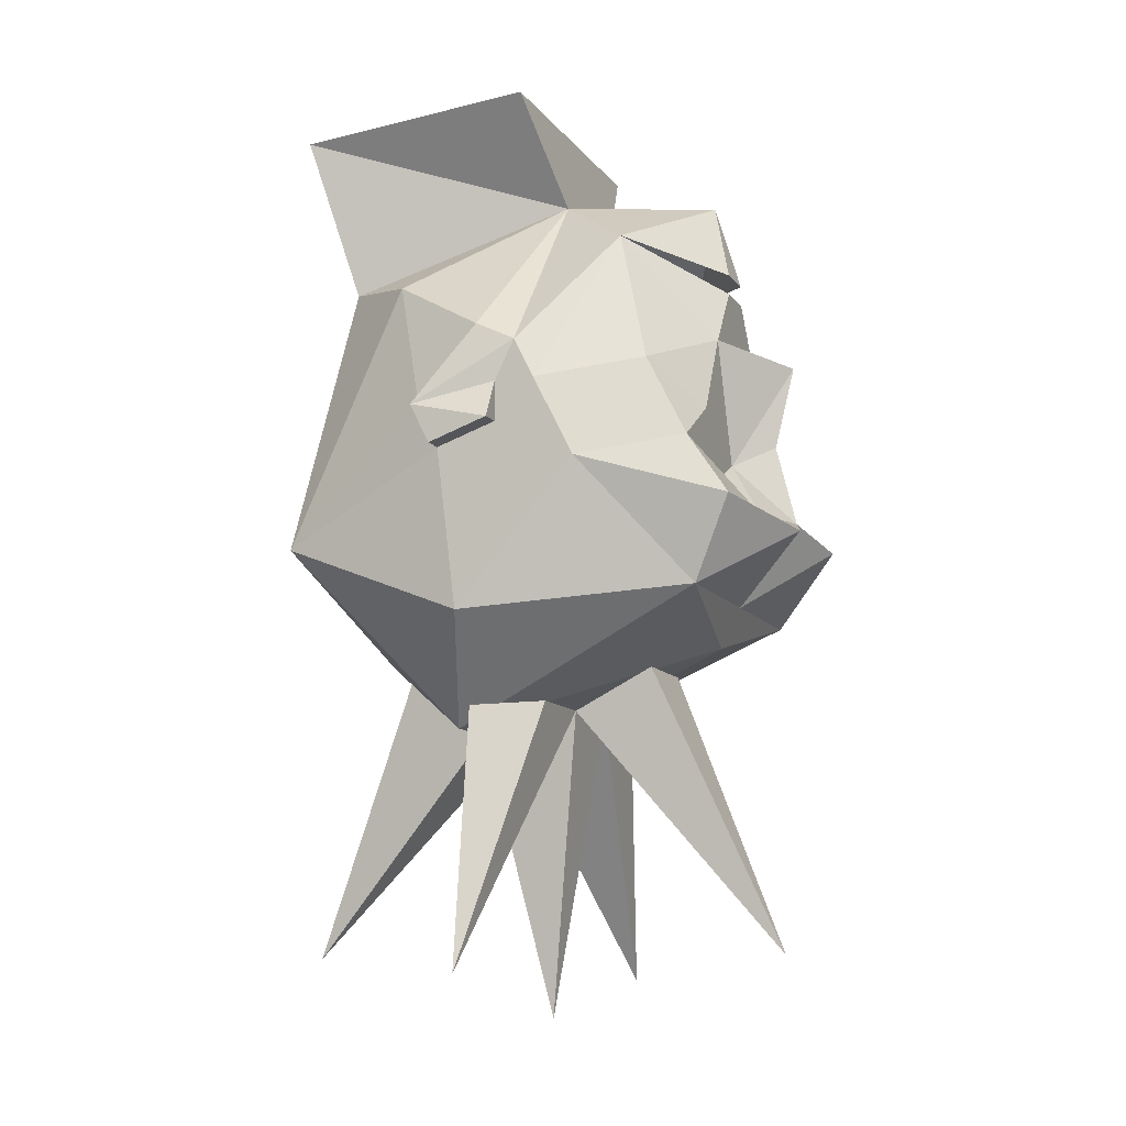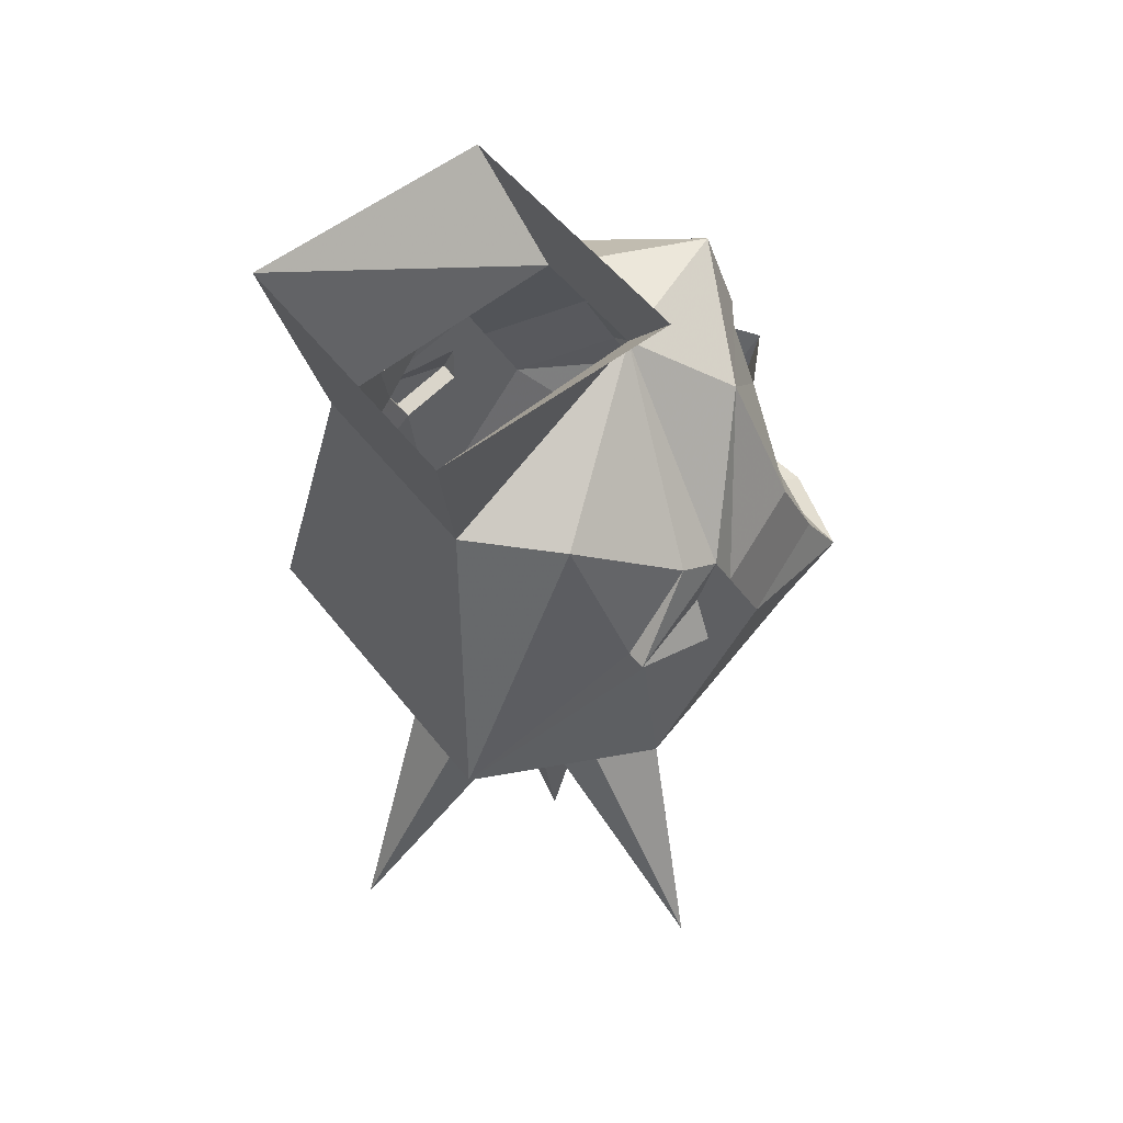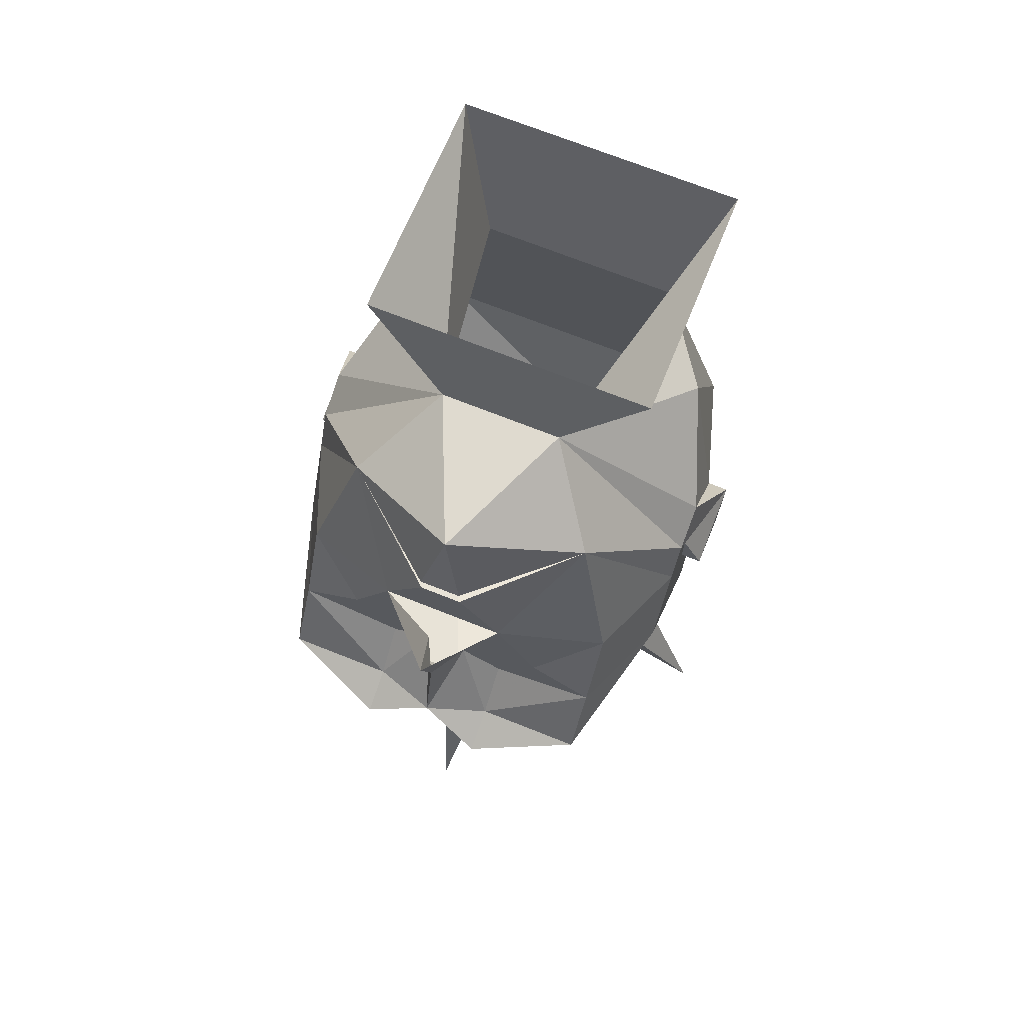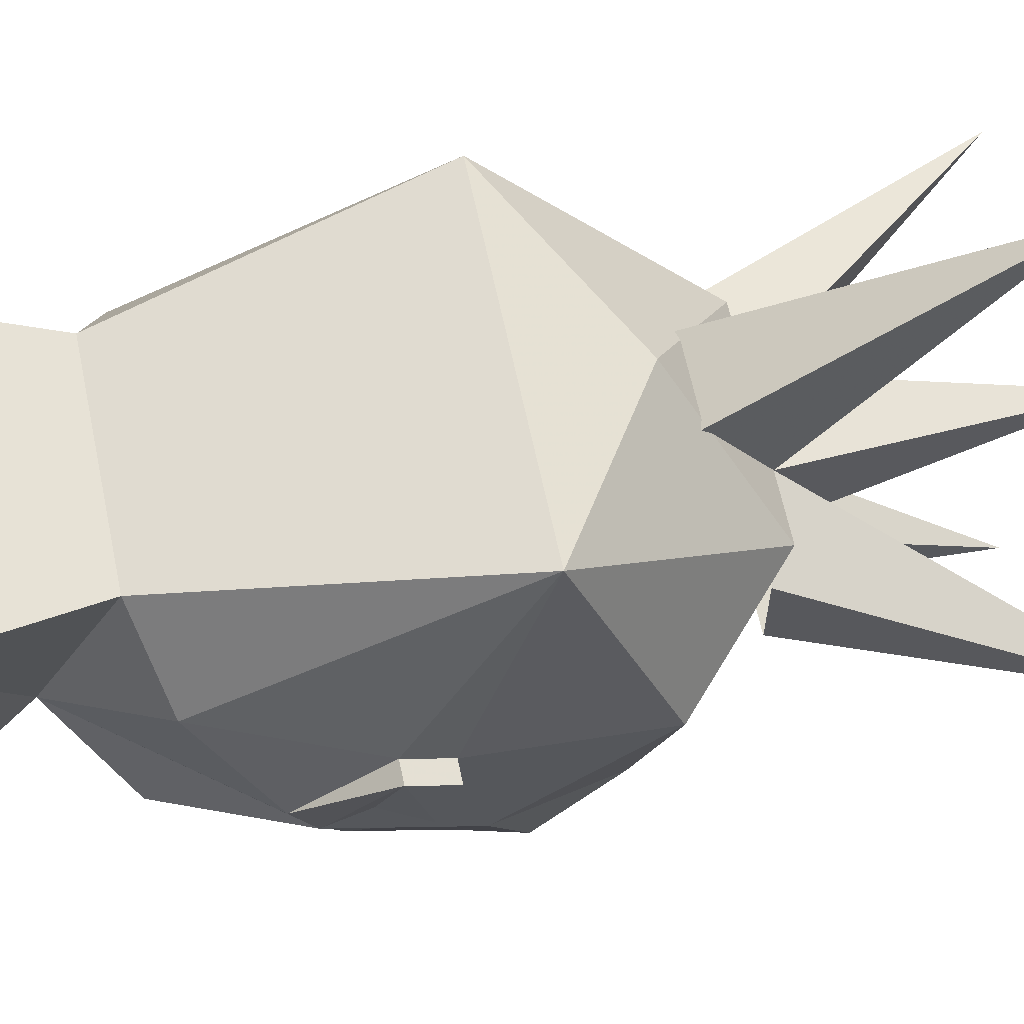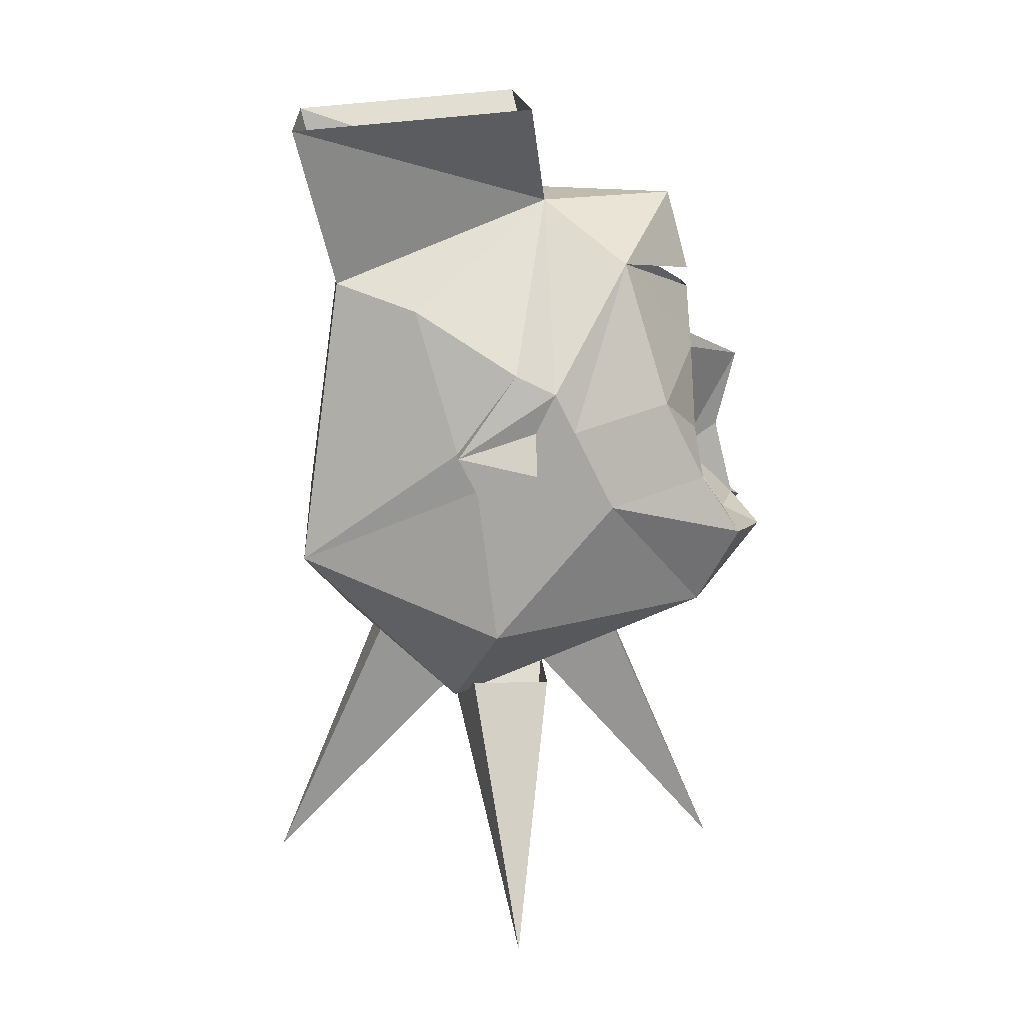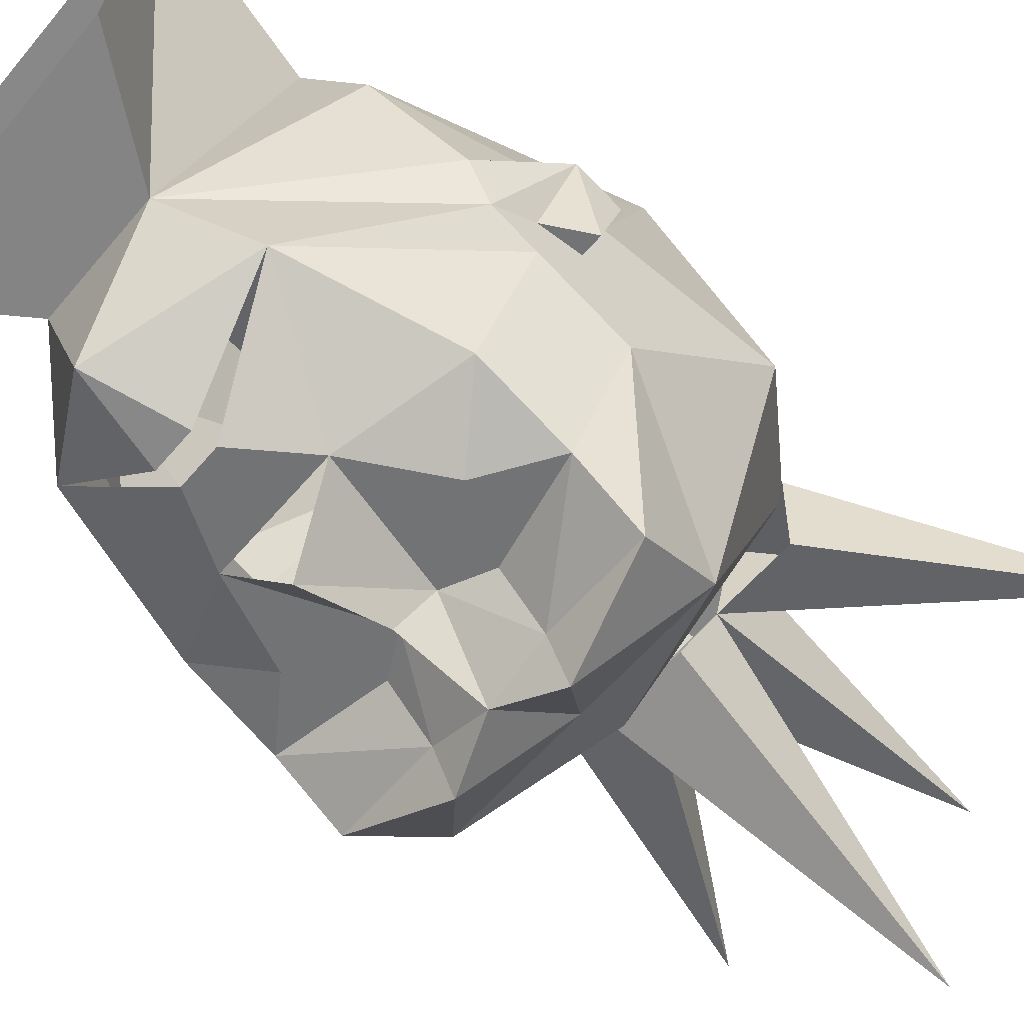
<metadata>
{"format":"obj","ext":"obj","renderer":"f3d","projection":"perspective","resolution":1024,"background":"white","views":[{"elev":-11.5,"azim":112.0,"up":"+Y"},{"elev":52.1,"azim":53.3,"up":"+Y"},{"elev":70.8,"azim":-158.3,"up":"+Y"},{"elev":63.5,"azim":-101.9,"up":"+Z"},{"elev":16.1,"azim":85.9,"up":"+Y"},{"elev":-55.9,"azim":-129.0,"up":"+Z"}]}
</metadata>
<code>
o npc/dwarf_youngster/0
v 5 -140 -17
v 8 -141 -17
v 1 -141 -17
v 5 -139 -17
v 8 -137 -15
v 10 -142 -12
v 8 -144 -19
v 3 -144 -19
v 3 -142 -17
v 0 -144 -20
v 0 -140 -19
v 0 -136 -20
v 3 -135 -17
v 6 -130 -13
v 10 -138 -10
v 10 -140 -8
v 10 -149 -6
v 7 -148 -17
v 3 -145 -21
v 0 -148 -17
v -3 -145 -21
v -3 -144 -19
v -1 -141 -17
v -3 -135 -17
v -5 -139 -17
v -8 -137 -15
v -6 -130 -13
v -1 -132 -17
v 1 -132 -17
v -8 -141 -17
v -5 -140 -17
v -10 -142 -12
v -10 -138 -10
v -10 -136 -9
v -3 -127 -9
v 0 -127 -16
v -1 -131 -17
v 1 -131 -17
v 3 -127 -9
v 10 -136 -9
v 10 -138 -8
v 11 -140 -8
v 10 -141 -5
v 8 -145 4
v 5 -154 -4
v 0 -150 -16
v -3 -142 -17
v -8 -144 -19
v -7 -148 -17
v -10 -149 -6
v -10 -140 -8
v -10 -138 -8
v -11 -139 -4
v -10 -135 -7
v -8 -132 -2
v -5 -131 2
v -7 -123 4
v -7 -122 -8
v 8 -132 -2
v 5 -131 2
v 10 -139 -4
v 10 -135 -7
v 11 -139 -4
v -10 -139 -4
v -11 -141 -5
v -10 -141 -5
v -8 -145 4
v 7 -123 4
v 7 -122 -8
v 11 -141 -5
v -11 -140 -8
v -5 -154 -4
v 0 -150 2
v 0 -168 -7
v -2 -154 -4
v -2 -153 -9
v 2 -153 -9
v 2 -154 -4
v 0 -165 6
v -2 -151 0
v 2 -151 0
v 0 -165 -19
v -2 -151 -13
v 2 -151 -13
v -12 -166 -7
v -6 -153 -5
v -6 -153 -9
v 6 -153 -5
v 12 -166 -7
v 6 -153 -9
f 1 2 3
f 1 3 4
f 1 4 2
f 2 4 5
f 2 5 6
f 2 6 7
f 2 7 8
f 2 8 9
f 2 9 3
f 3 9 8
f 3 8 10
f 3 10 11
f 3 11 12
f 3 12 13
f 3 13 4
f 4 13 5
f 5 13 14
f 5 14 15
f 5 15 6
f 6 15 16
f 6 16 17
f 6 17 18
f 6 18 7
f 7 18 19
f 7 19 8
f 8 19 10
f 10 19 20
f 10 20 21
f 10 21 22
f 10 22 23
f 10 23 11
f 11 23 12
f 12 23 24
f 24 23 25
f 24 25 26
f 24 26 27
f 24 27 28
f 24 28 13
f 13 28 29
f 13 29 14
f 23 30 31
f 23 31 25
f 25 31 30
f 25 30 26
f 26 30 32
f 26 32 33
f 26 33 27
f 27 33 34
f 27 34 35
f 27 35 36
f 27 36 37
f 37 36 38
f 38 36 14
f 14 36 39
f 14 39 40
f 14 40 15
f 15 40 41
f 15 41 16
f 16 41 41
f 16 41 42
f 16 42 43
f 16 43 17
f 17 43 44
f 17 44 45
f 17 45 18
f 18 45 46
f 18 46 20
f 18 20 19
f 23 47 30
f 30 47 22
f 30 22 48
f 30 48 32
f 32 48 49
f 32 49 50
f 32 50 51
f 32 51 33
f 33 51 52
f 33 52 34
f 34 52 53
f 34 53 54
f 34 54 35
f 35 54 55
f 35 55 56
f 35 56 57
f 35 57 58
f 35 58 39
f 35 39 36
f 20 49 21
f 21 49 48
f 21 48 22
f 59 39 60
f 59 60 44
f 59 44 61
f 59 61 62
f 59 62 39
f 39 62 40
f 40 62 63
f 40 63 41
f 40 41 41
f 64 55 54
f 64 54 53
f 64 53 65
f 64 65 66
f 64 66 67
f 64 67 55
f 55 67 56
f 56 67 44
f 56 44 60
f 56 60 57
f 57 60 68
f 68 60 39
f 68 39 69
f 69 39 58
f 23 22 47
f 42 63 70
f 42 70 43
f 43 70 61
f 43 61 44
f 63 42 41
f 62 61 63
f 63 61 70
f 65 53 71
f 65 71 66
f 66 71 51
f 66 51 50
f 66 50 67
f 67 50 72
f 67 72 73
f 67 73 44
f 44 73 45
f 45 73 72
f 45 72 46
f 46 72 49
f 46 49 20
f 52 71 53
f 71 52 51
f 51 52 52
f 52 52 34
f 49 72 50
f 74 75 76
f 74 76 77
f 74 77 78
f 74 78 75
f 75 78 79
f 75 79 80
f 80 79 81
f 81 79 78
f 82 76 83
f 82 83 84
f 82 84 77
f 82 77 76
f 85 75 86
f 85 86 87
f 85 87 76
f 85 76 75
f 88 78 89
f 88 89 90
f 90 89 77
f 77 89 78

</code>
